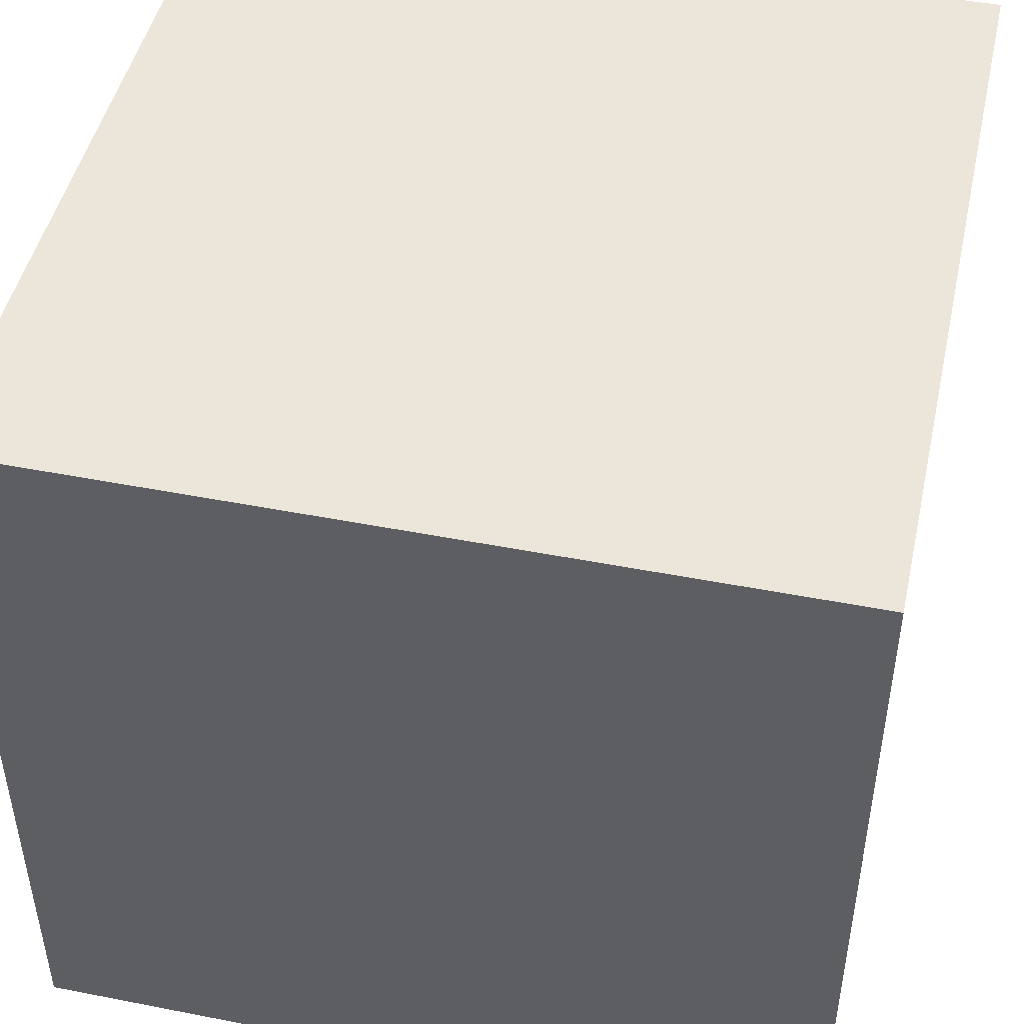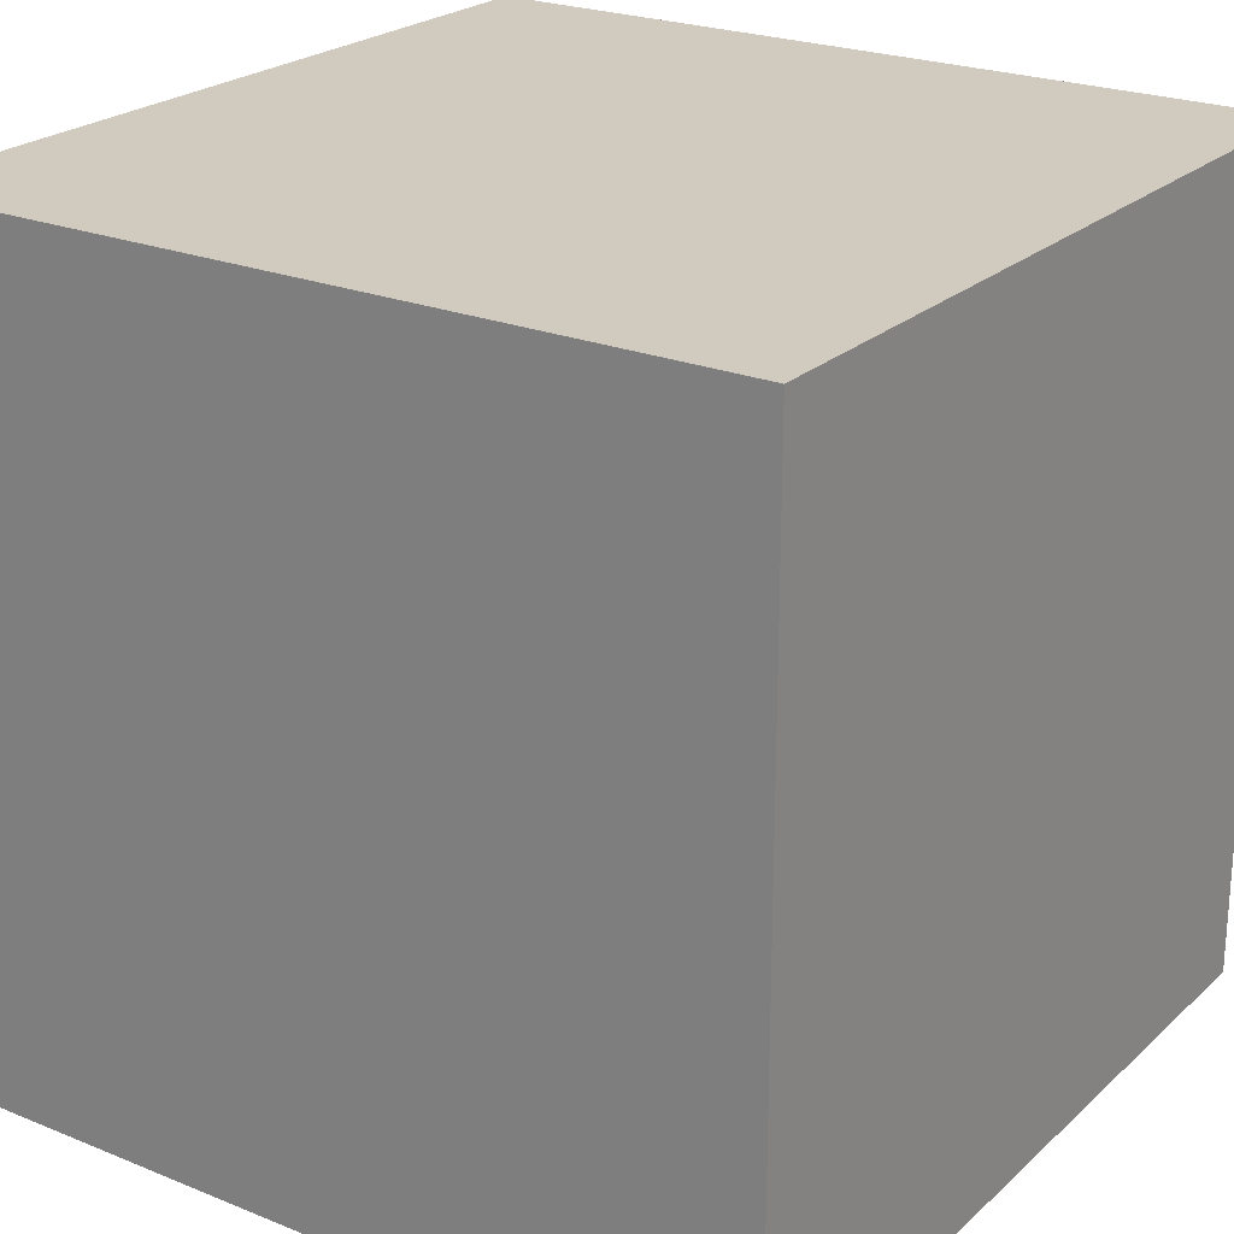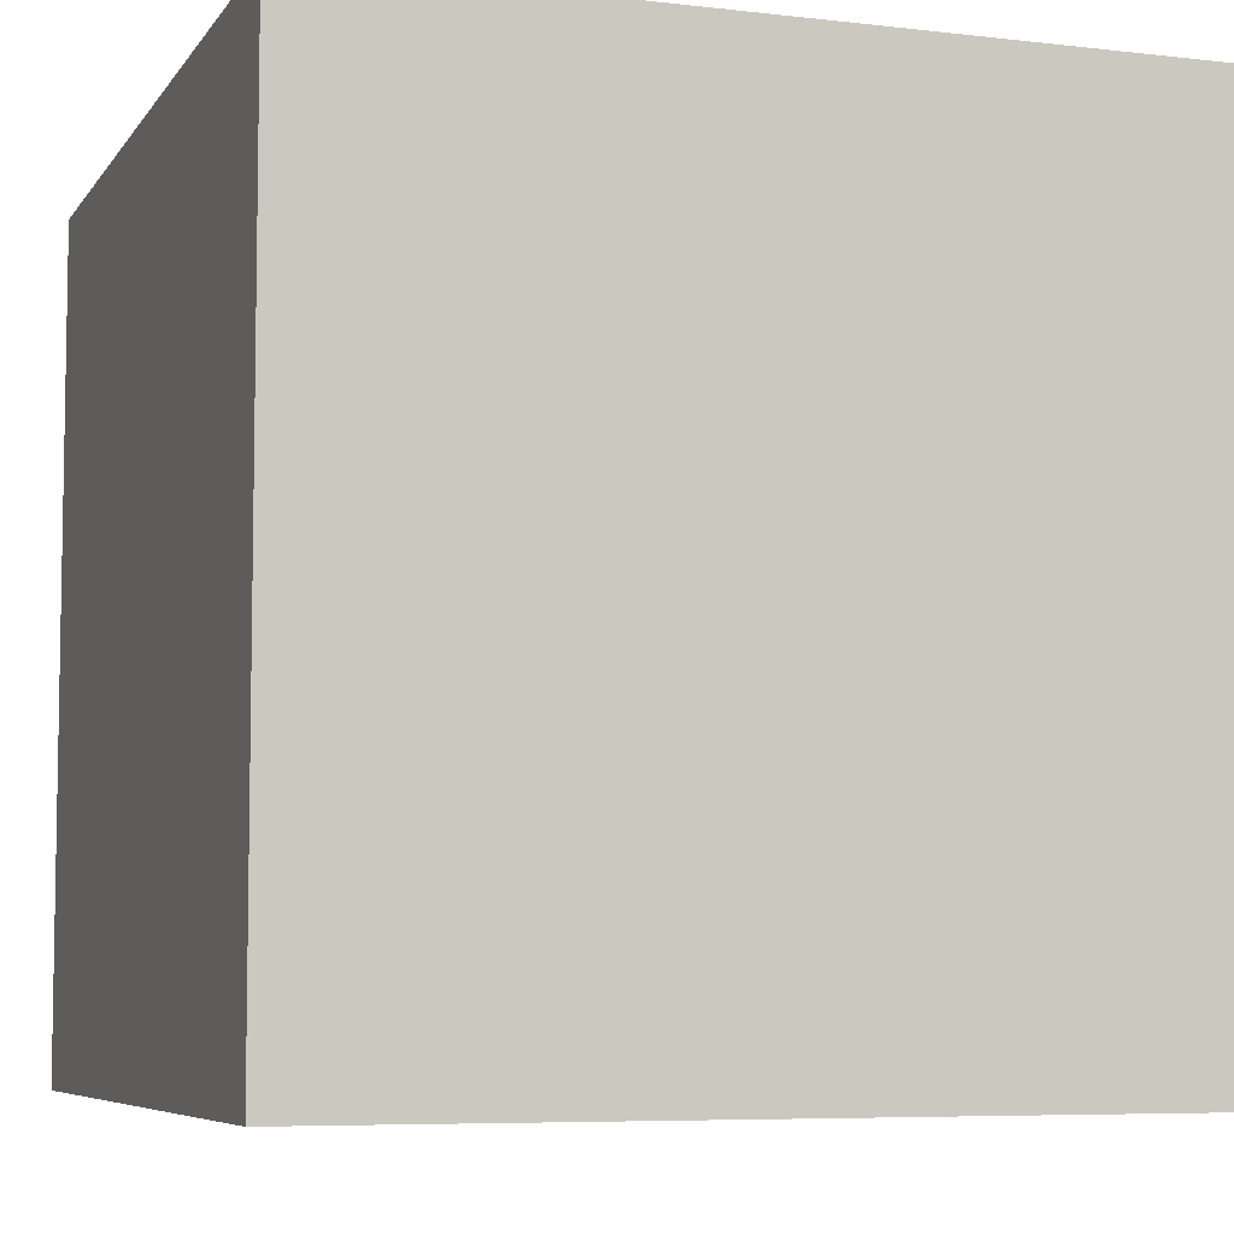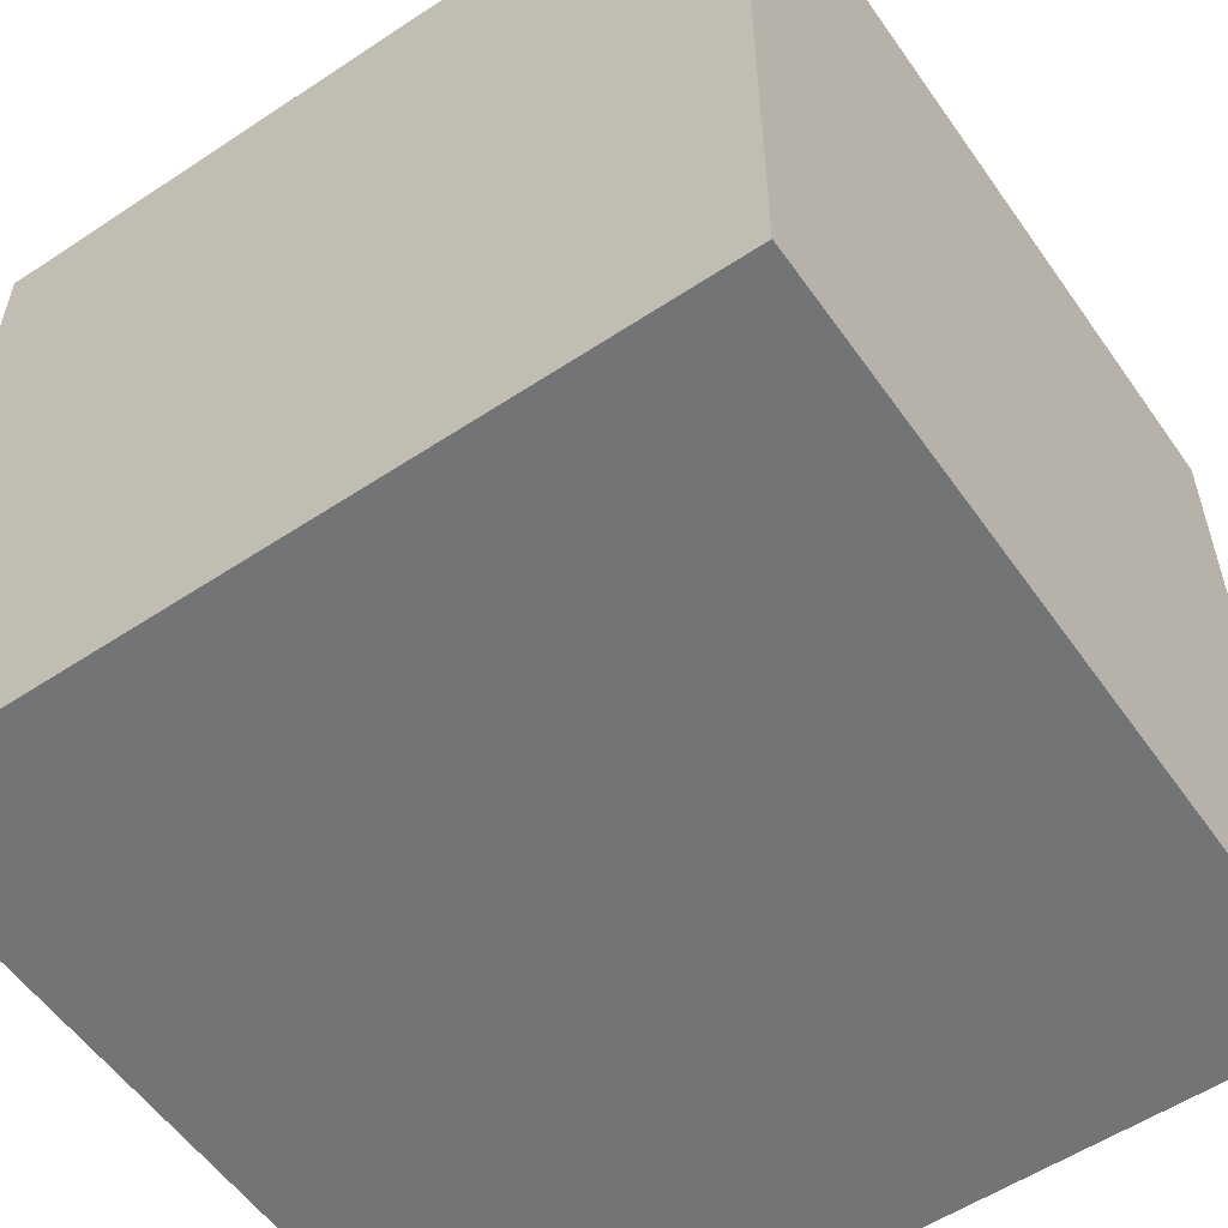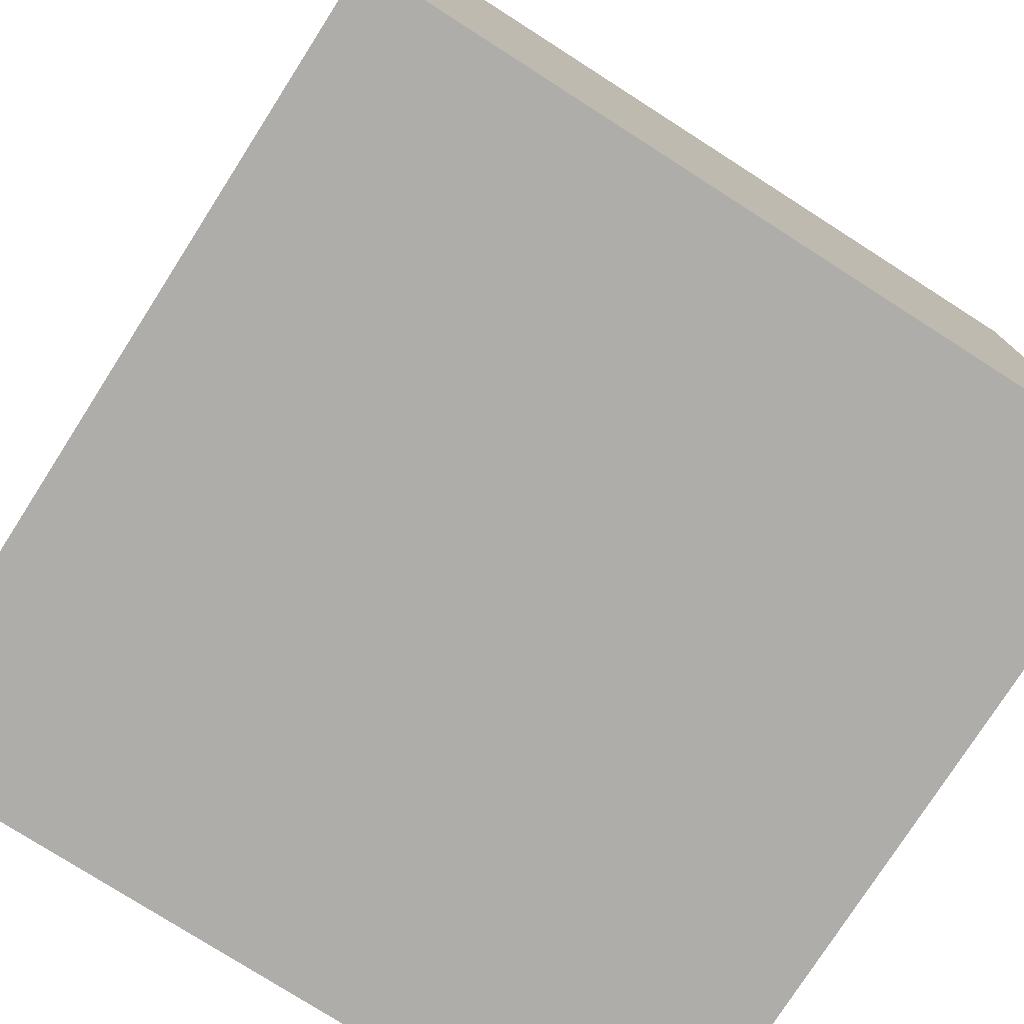
<metadata>
{"format":"obj","ext":"obj","renderer":"f3d","projection":"perspective","resolution":1024,"background":"white","views":[{"elev":47.2,"azim":102.5,"up":"+Y"},{"elev":23.4,"azim":124.3,"up":"+Z"},{"elev":-6.6,"azim":-109.1,"up":"+Z"},{"elev":-56.2,"azim":34.7,"up":"+Z"},{"elev":-77.2,"azim":-122.6,"up":"+Z"}]}
</metadata>
<code>
o Cube_Cube.004
v -0.9923 -1.001 0.9984
v -0.9923 -1.001 -1.002
v 1.008 -1.001 -1.002
v 1.008 -1.001 0.9984
v -0.9923 0.9986 0.9984
v -0.9923 0.9986 -1.002
v 1.008 0.9986 -1.002
v 1.008 0.9986 0.9984
f 6 2 1
f 7 3 2
f 8 4 3
f 5 1 4
f 2 3 4
f 7 6 5
f 5 6 1
f 6 7 2
f 7 8 3
f 8 5 4
f 1 2 4
f 8 7 5

</code>
